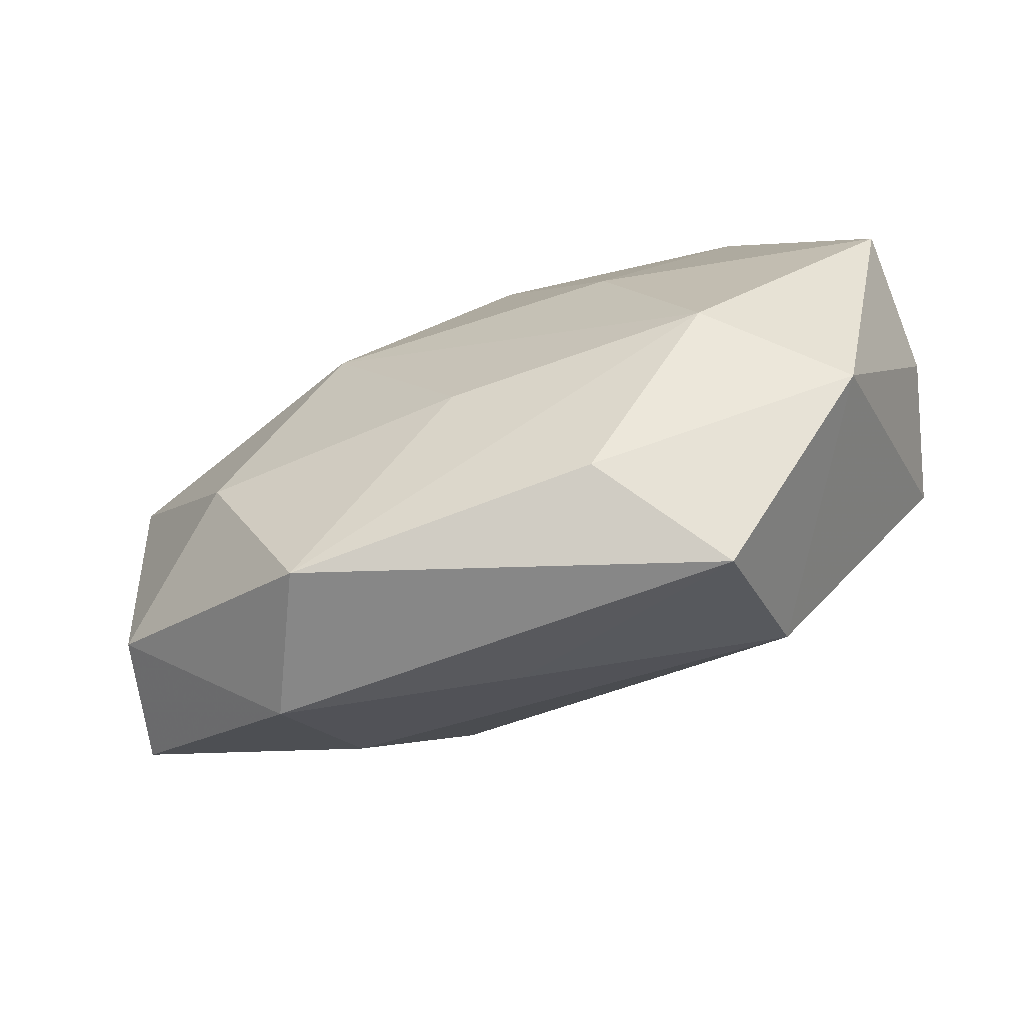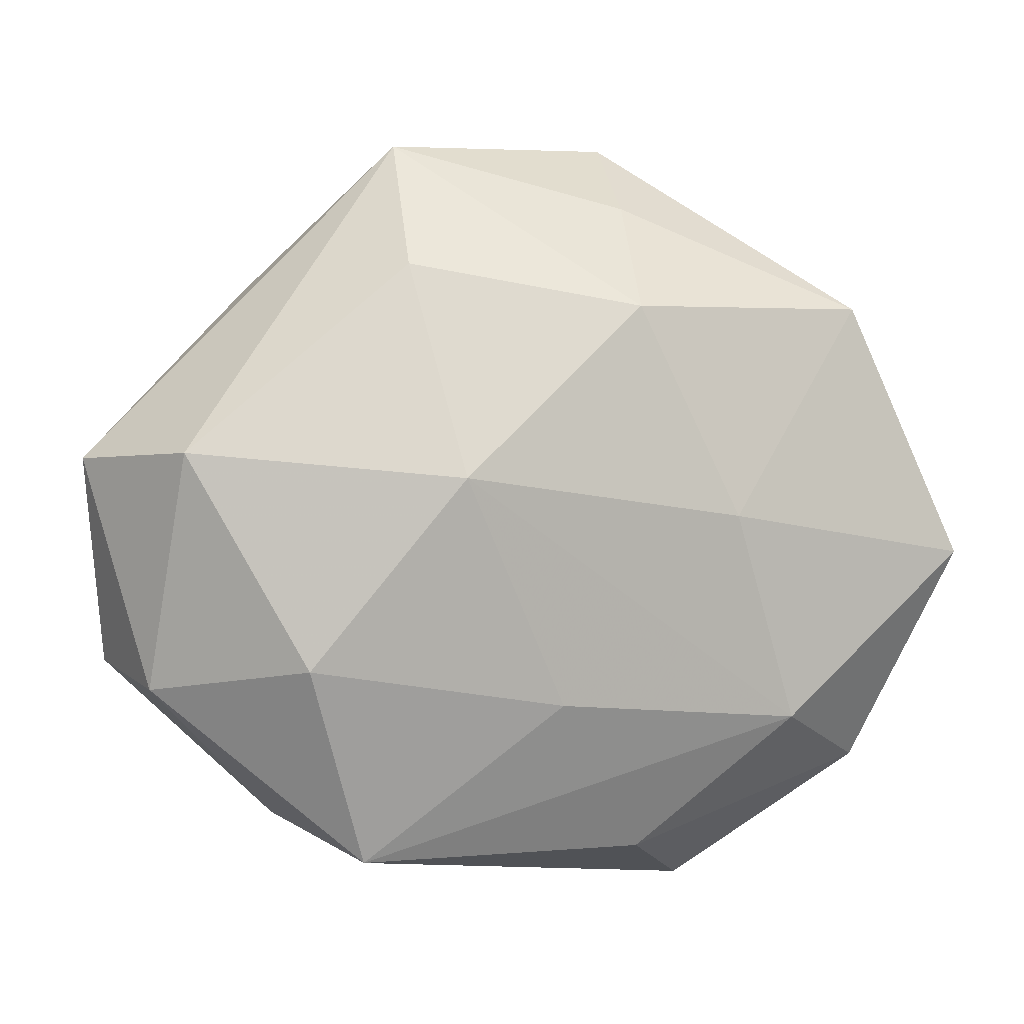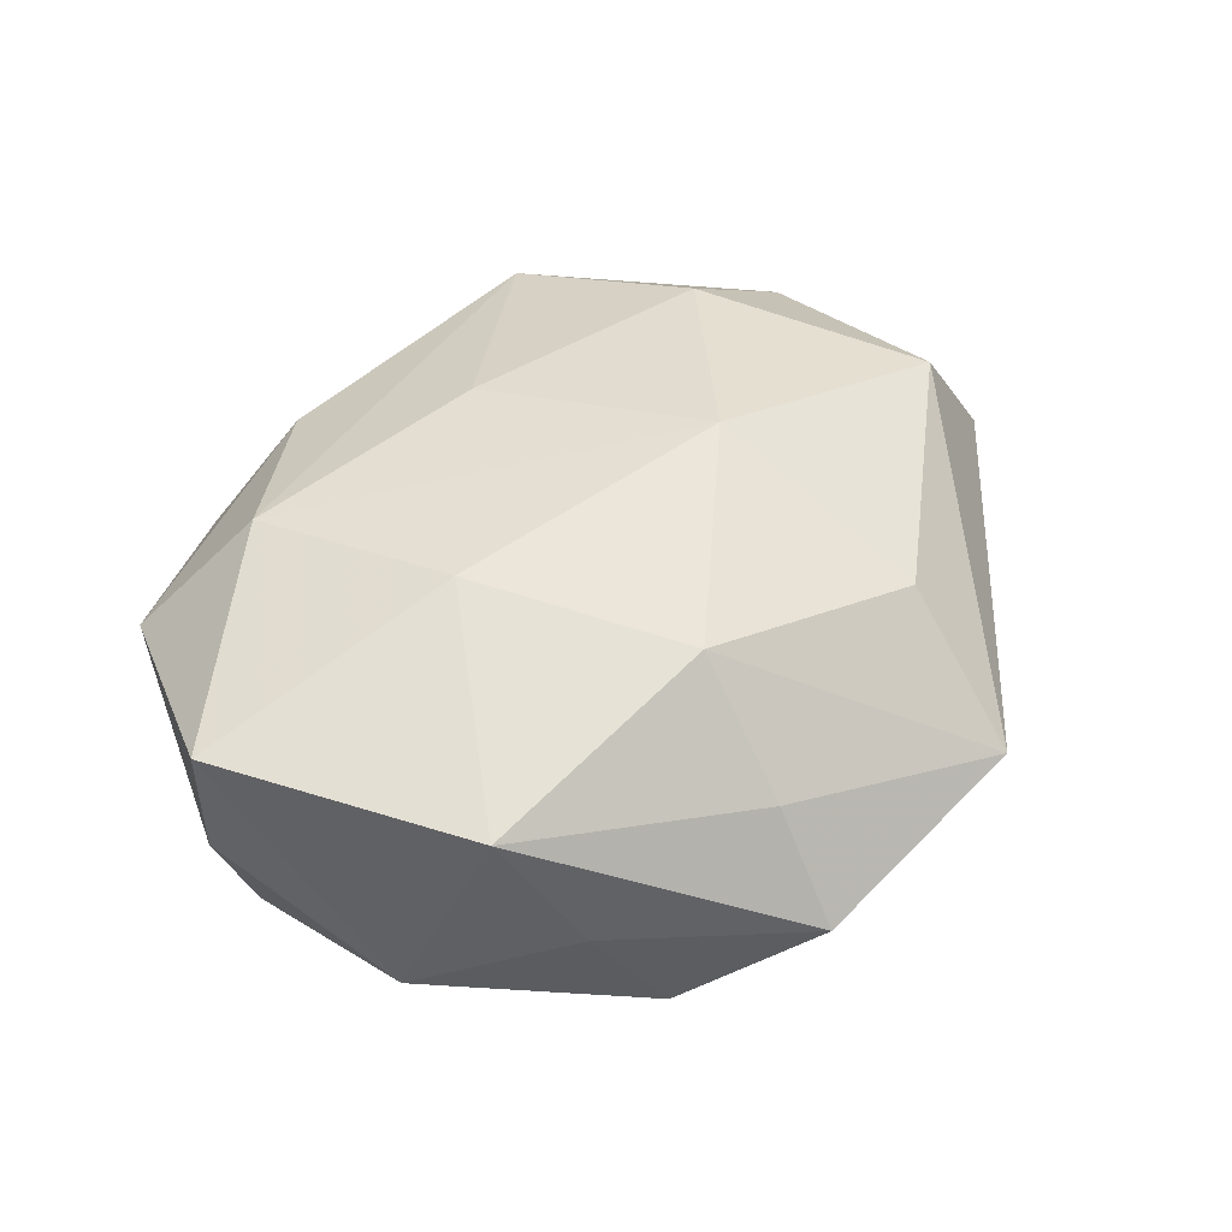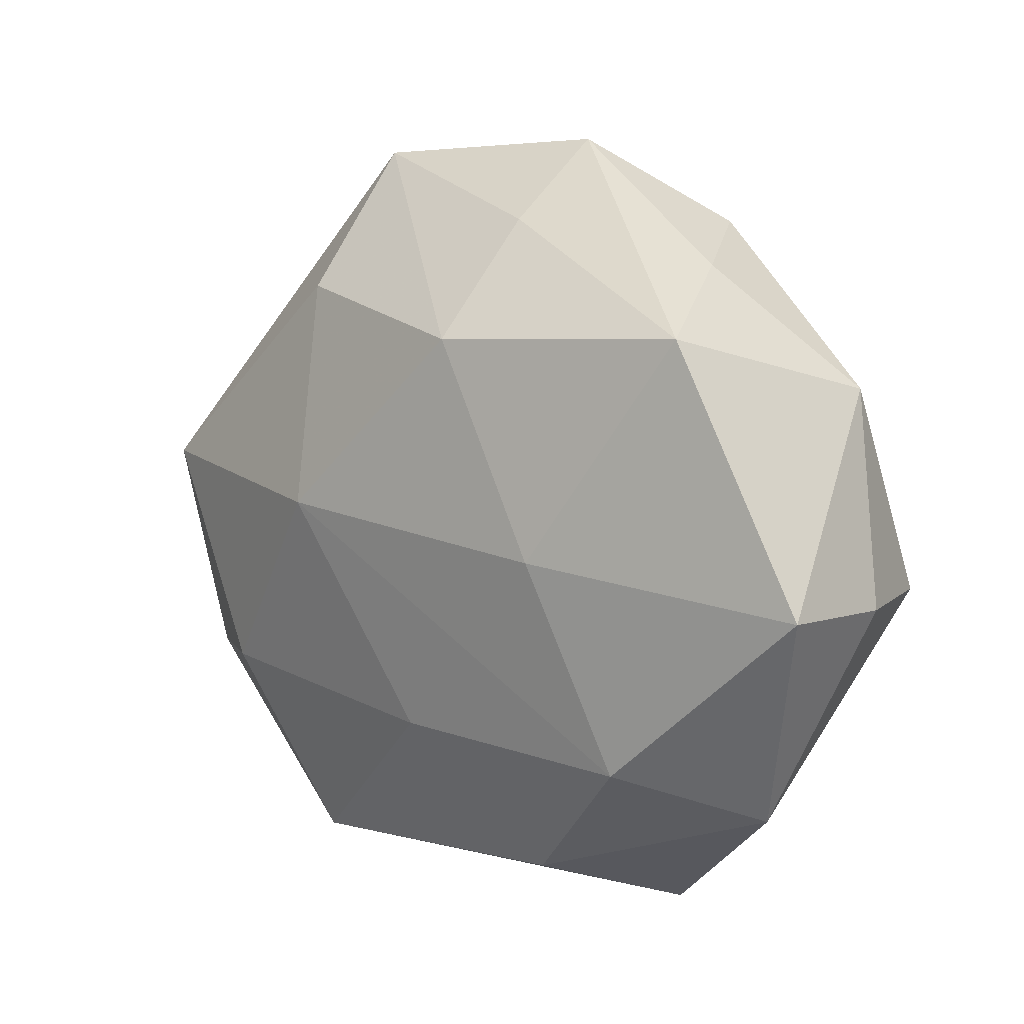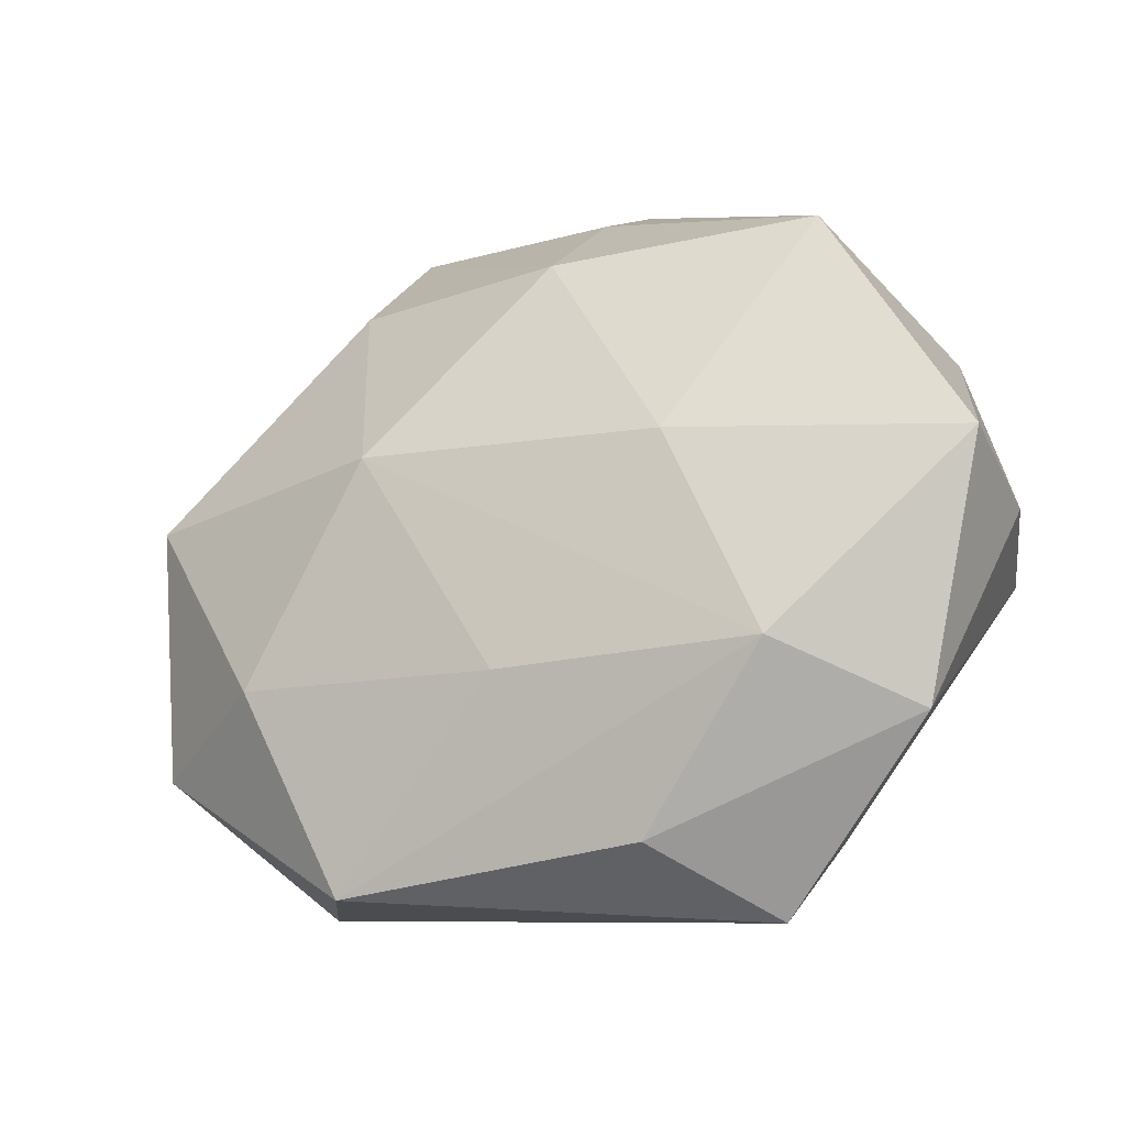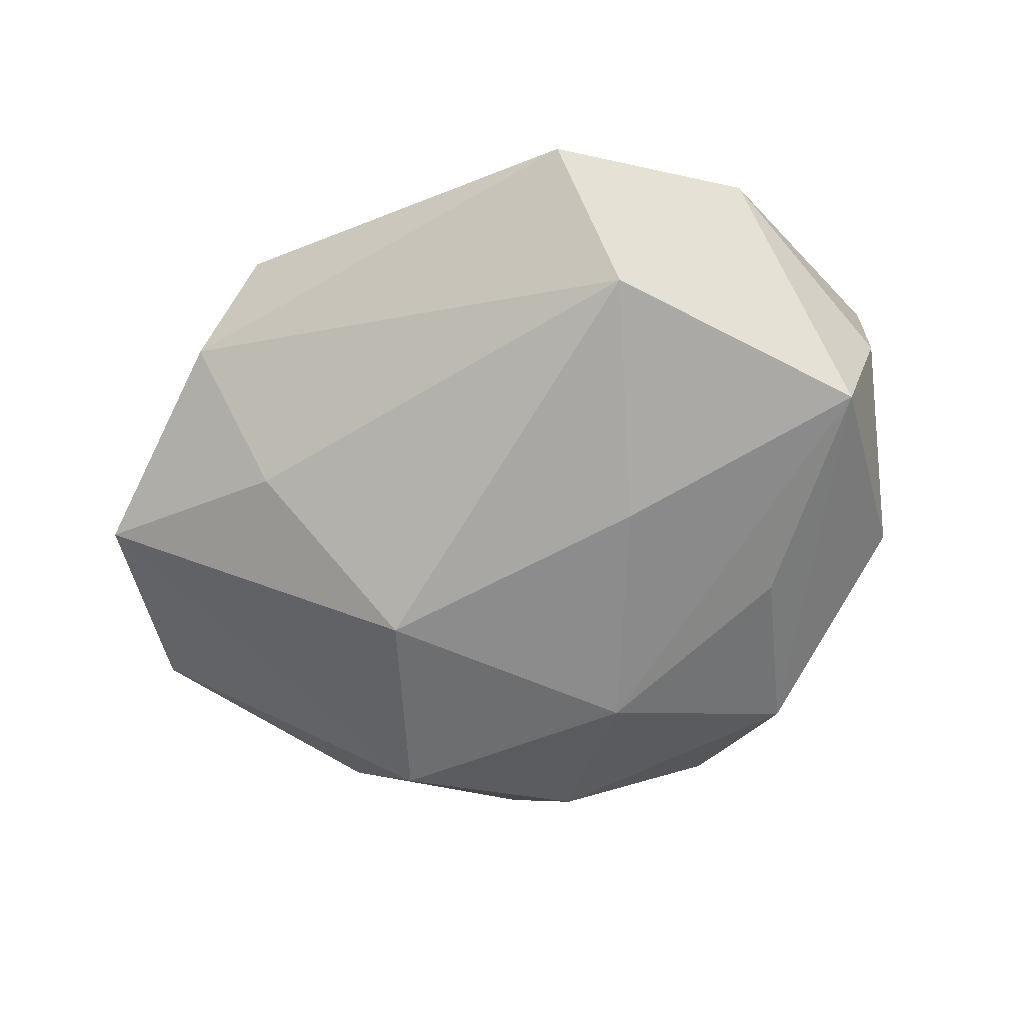
<metadata>
{"format":"obj","ext":"obj","renderer":"f3d","projection":"perspective","resolution":1024,"background":"white","views":[{"elev":-78.3,"azim":22.5,"up":"+Y"},{"elev":-2.0,"azim":-16.1,"up":"+Y"},{"elev":49.9,"azim":138.1,"up":"+Z"},{"elev":8.8,"azim":40.8,"up":"+Y"},{"elev":-30.5,"azim":24.7,"up":"+Y"},{"elev":-67.4,"azim":20.4,"up":"+Z"}]}
</metadata>
<code>
v 0.002711 0.01731 -0.01552
v -0.01321 0.03255 0.002335
v 0.02152 0.02351 0.00153
v 0.03619 -0.003538 -0.001079
v -0.03968 0.004874 -0.0004247
v 0.0164 0.02674 -0.008089
v 0.03265 -0.003795 -0.01212
v 0.0168 -0.02192 -0.01405
v 0.03652 -0.002884 0.01068
v -0.02263 -0.01309 0.01325
v -0.01846 0.01814 -0.01403
v -0.001087 -0.01608 0.01358
v -0.01297 0.0008753 -0.01833
v -0.01052 0.002714 0.01761
v -0.03451 -0.01472 0.004395
v 0.006074 0.02707 0.007602
v 0.004994 0.01751 0.01603
v 0.006642 0.03369 -0.0007759
v 0.02934 -0.02124 0.003702
v 0.03158 0.01357 -0.005283
v -0.03719 -0.01245 -0.005711
v -0.03265 0.004776 0.01113
v -0.02 -0.01443 -0.01155
v 0.01058 -0.001627 -0.01669
v 0.007777 -0.02869 0.006404
v -0.01683 -0.02935 0.007481
v 0.02597 0.01835 0.01228
v 0.02013 0.01152 -0.01236
v 0.01505 -0.03239 -0.003942
v -0.02532 0.02016 -0.004865
v -0.006106 0.02906 -0.00785
v -0.01398 0.02096 0.01147
v -0.02277 -0.02589 -0.00339
v -0.00406 -0.02406 -0.008449
v 0.01998 -0.01732 0.01245
v 0.01379 -7.385e-05 0.01583
f 13 21 11
f 11 21 5
f 21 13 23
f 23 13 8
f 2 5 22
f 1 13 11
f 19 29 8
f 4 9 19
f 19 9 35
f 27 9 20
f 20 9 4
f 15 5 21
f 22 5 15
f 35 26 25
f 25 26 29
f 25 19 35
f 29 19 25
f 12 26 35
f 35 14 12
f 29 26 33
f 21 23 33
f 33 15 21
f 26 15 33
f 11 5 30
f 30 2 11
f 5 2 30
f 7 19 8
f 4 19 7
f 7 20 4
f 6 20 7
f 27 20 3
f 3 20 6
f 3 18 27
f 6 18 3
f 26 12 10
f 10 12 14
f 10 14 22
f 22 15 10
f 10 15 26
f 34 23 8
f 34 33 23
f 8 29 34
f 29 33 34
f 11 2 31
f 2 18 31
f 31 18 6
f 31 1 11
f 6 1 31
f 36 9 27
f 27 17 36
f 35 9 36
f 36 14 35
f 36 17 14
f 16 18 2
f 2 17 16
f 27 18 16
f 16 17 27
f 32 2 22
f 32 17 2
f 22 14 32
f 14 17 32
f 8 13 24
f 24 7 8
f 13 1 24
f 1 7 24
f 28 1 6
f 6 7 28
f 28 7 1

</code>
